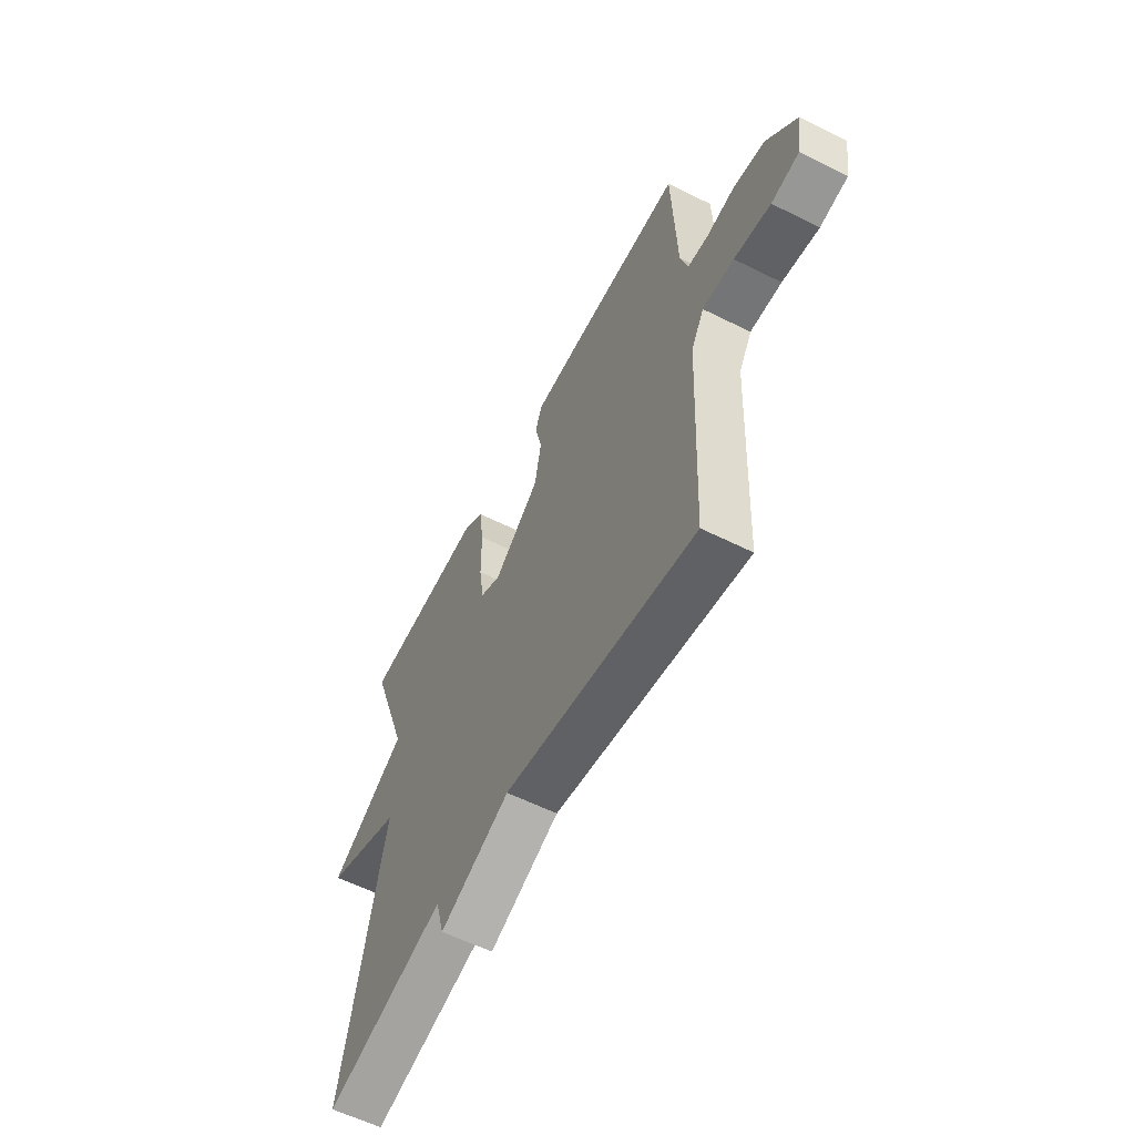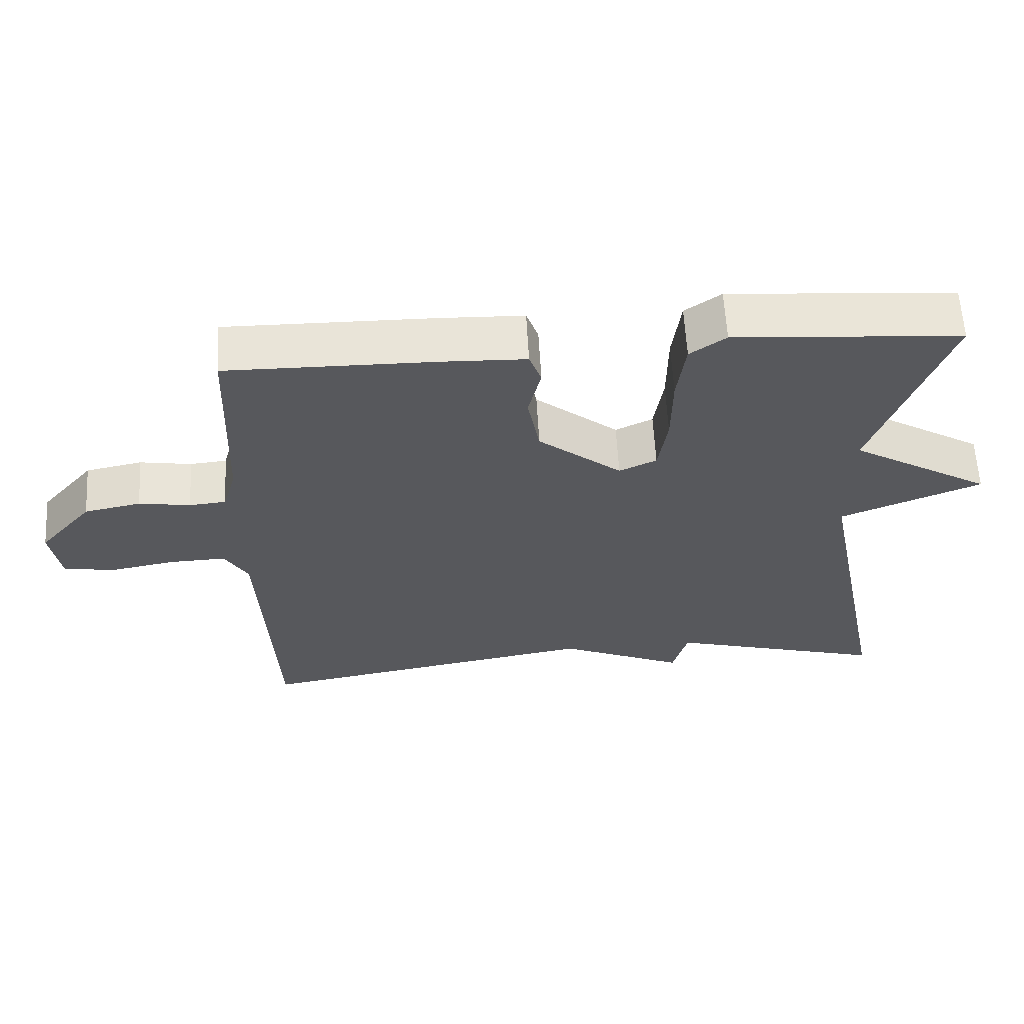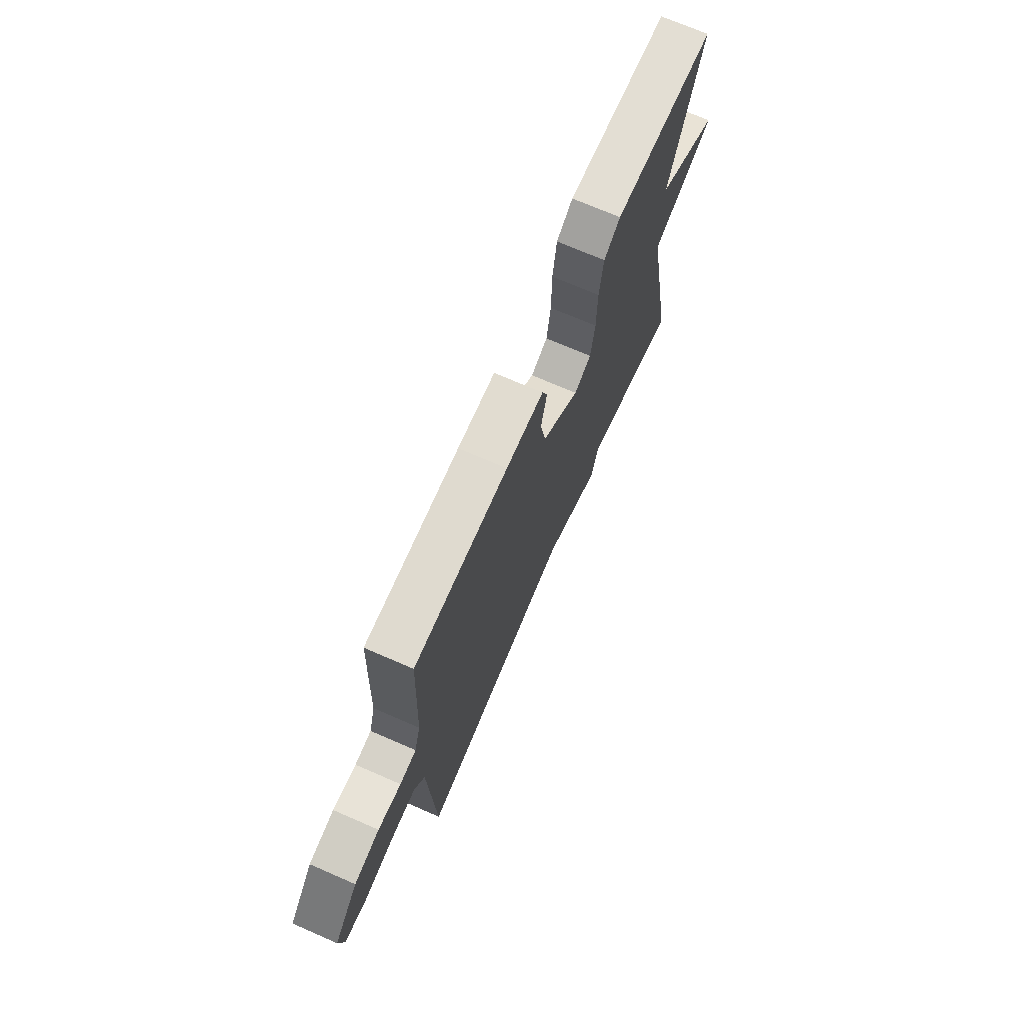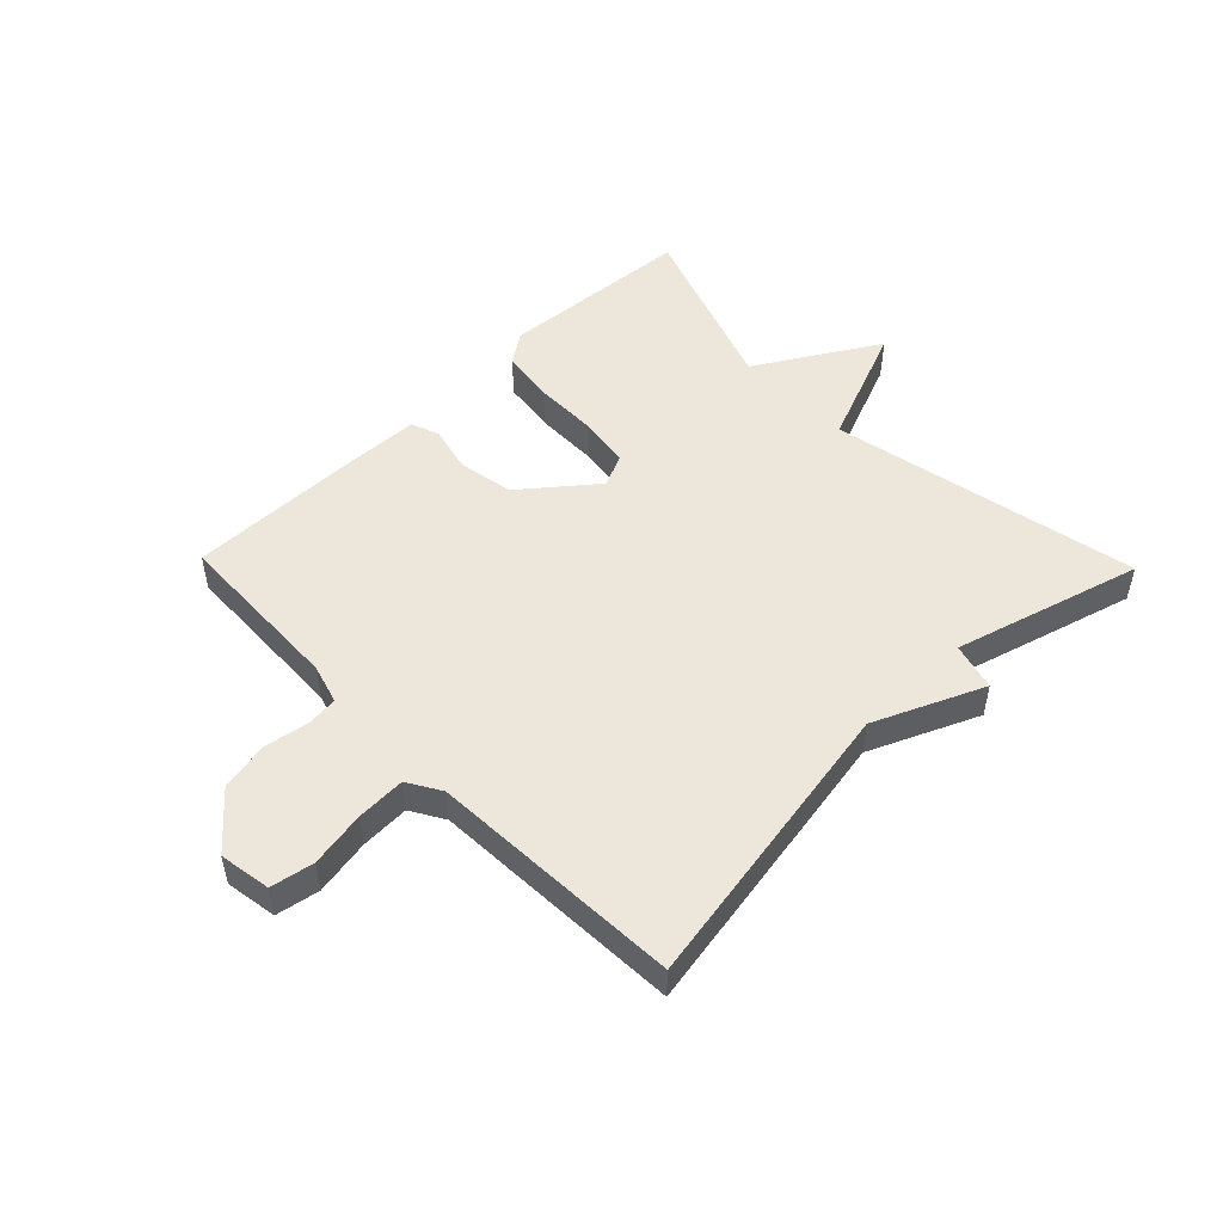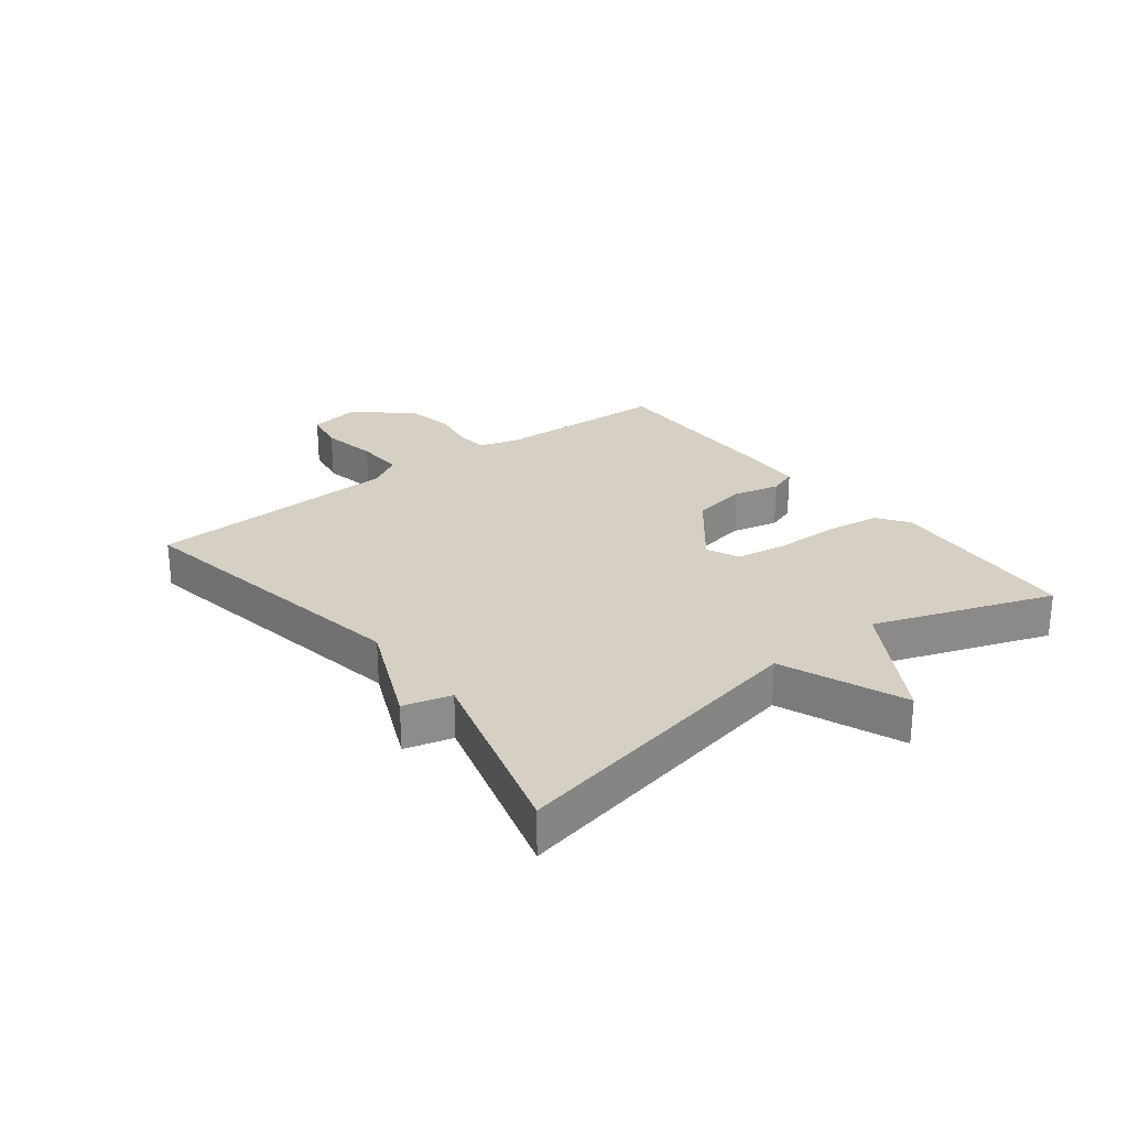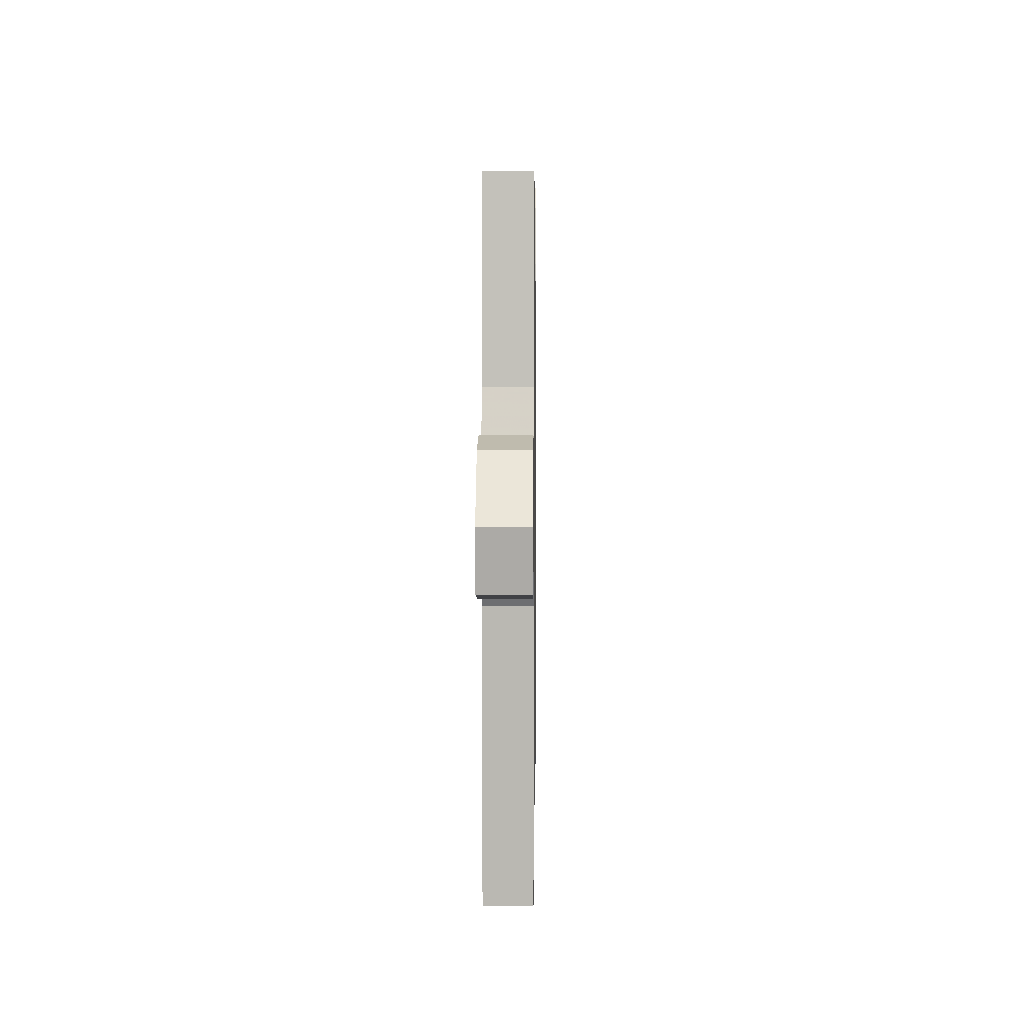
<metadata>
{"format":"obj","ext":"obj","renderer":"f3d","projection":"perspective","resolution":1024,"background":"white","views":[{"elev":-58.5,"azim":62.7,"up":"+Z"},{"elev":61.0,"azim":176.8,"up":"+Z"},{"elev":71.4,"azim":113.5,"up":"+Z"},{"elev":50.3,"azim":135.9,"up":"+Y"},{"elev":26.0,"azim":-127.6,"up":"+Y"},{"elev":4.6,"azim":90.8,"up":"+Z"}]}
</metadata>
<code>
v 0.5 0.07 -0.5
v 0.01 0.07 -0.413
v -0.169 0.07 -0.491
v -0.19 0.07 -0.413
v -0.5 0.07 -0.5
v -0.397 0.07 0.009
v -0.597 0.07 0.09
v -0.397 0.07 0.209
v -0.5 0.07 0.5
v -0.178 0.07 0.523
v -0.127 0.07 0.487
v -0.115 0.07 0.397
v -0.114 0.07 0.292
v -0.101 0.07 0.208
v -0.048 0.07 0.183
v 0.07 0.07 0.278
v 0.087 0.07 0.37
v 0.069 0.07 0.446
v 0.086 0.07 0.493
v 0.204 0.07 0.497
v 0.5 0.07 0.5
v 0.511 0.07 0.213
v 0.53 0.07 0.148
v 0.582 0.07 0.143
v 0.655 0.07 0.155
v 0.735 0.07 0.139
v 0.811 0.07 0.05
v 0.797 0.07 -0.035
v 0.726 0.07 -0.048
v 0.633 0.07 -0.031
v 0.553 0.07 -0.028
v 0.52 0.07 -0.083
v 0.5 0 -0.5
v 0.01 0 -0.413
v -0.169 0 -0.491
v -0.19 0 -0.413
v -0.5 0 -0.5
v -0.397 0 0.009
v -0.597 0 0.09
v -0.397 0 0.209
v -0.5 0 0.5
v -0.178 0 0.523
v -0.127 0 0.487
v -0.115 0 0.397
v -0.114 0 0.292
v -0.101 0 0.208
v -0.048 0 0.183
v 0.07 0 0.278
v 0.087 0 0.37
v 0.069 0 0.446
v 0.086 0 0.493
v 0.204 0 0.497
v 0.5 0 0.5
v 0.511 0 0.213
v 0.53 0 0.148
v 0.582 0 0.143
v 0.655 0 0.155
v 0.735 0 0.139
v 0.811 0 0.05
v 0.797 0 -0.035
v 0.726 0 -0.048
v 0.633 0 -0.031
v 0.553 0 -0.028
v 0.52 0 -0.083
f 28 29 30
f 27 28 30
f 26 27 30
f 25 26 30
f 24 25 30
f 23 24 30 31
f 22 23 31 32
f 22 32 1
f 21 22 1
f 20 21 1
f 19 20 1
f 18 19 1
f 17 18 1
f 11 12 13
f 10 11 13
f 9 10 13
f 8 9 13
f 8 13 14
f 7 8 14
f 6 7 14
f 6 14 15
f 5 6 15
f 4 5 15
f 4 15 16
f 3 4 16
f 2 3 16
f 1 2 16 17
f 62 61 60
f 62 60 59
f 62 59 58
f 62 58 57
f 62 57 56
f 63 62 56 55
f 64 63 55 54
f 33 64 54
f 33 54 53
f 33 53 52
f 33 52 51
f 33 51 50
f 33 50 49
f 45 44 43
f 45 43 42
f 45 42 41
f 45 41 40
f 46 45 40
f 46 40 39
f 46 39 38
f 47 46 38
f 47 38 37
f 47 37 36
f 48 47 36
f 48 36 35
f 48 35 34
f 49 48 34 33
f 1 33 34 2
f 2 34 35 3
f 3 35 36 4
f 4 36 37 5
f 5 37 38 6
f 6 38 39 7
f 7 39 40 8
f 8 40 41 9
f 9 41 42 10
f 10 42 43 11
f 11 43 44 12
f 12 44 45 13
f 13 45 46 14
f 14 46 47 15
f 15 47 48 16
f 16 48 49 17
f 17 49 50 18
f 18 50 51 19
f 19 51 52 20
f 20 52 53 21
f 21 53 54 22
f 22 54 55 23
f 23 55 56 24
f 24 56 57 25
f 25 57 58 26
f 26 58 59 27
f 27 59 60 28
f 28 60 61 29
f 29 61 62 30
f 30 62 63 31
f 31 63 64 32
f 32 64 33 1

</code>
